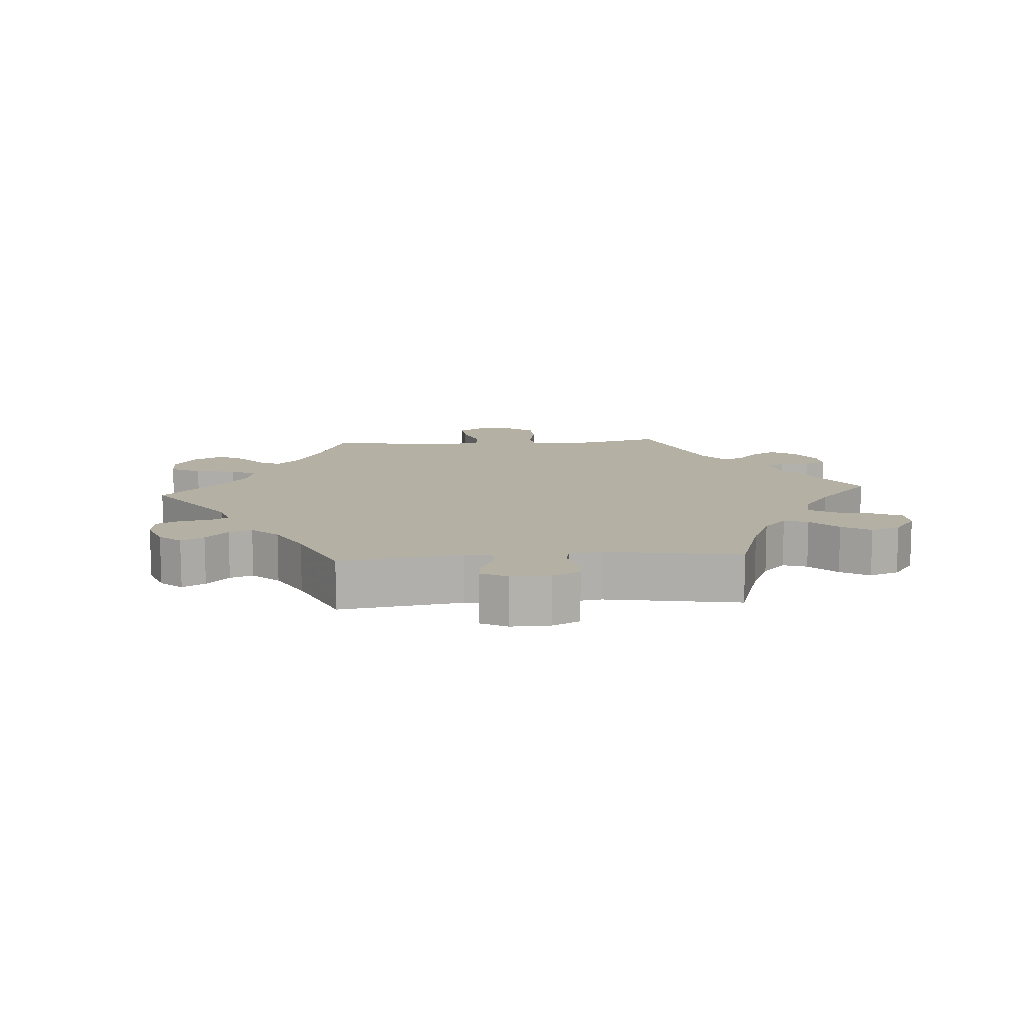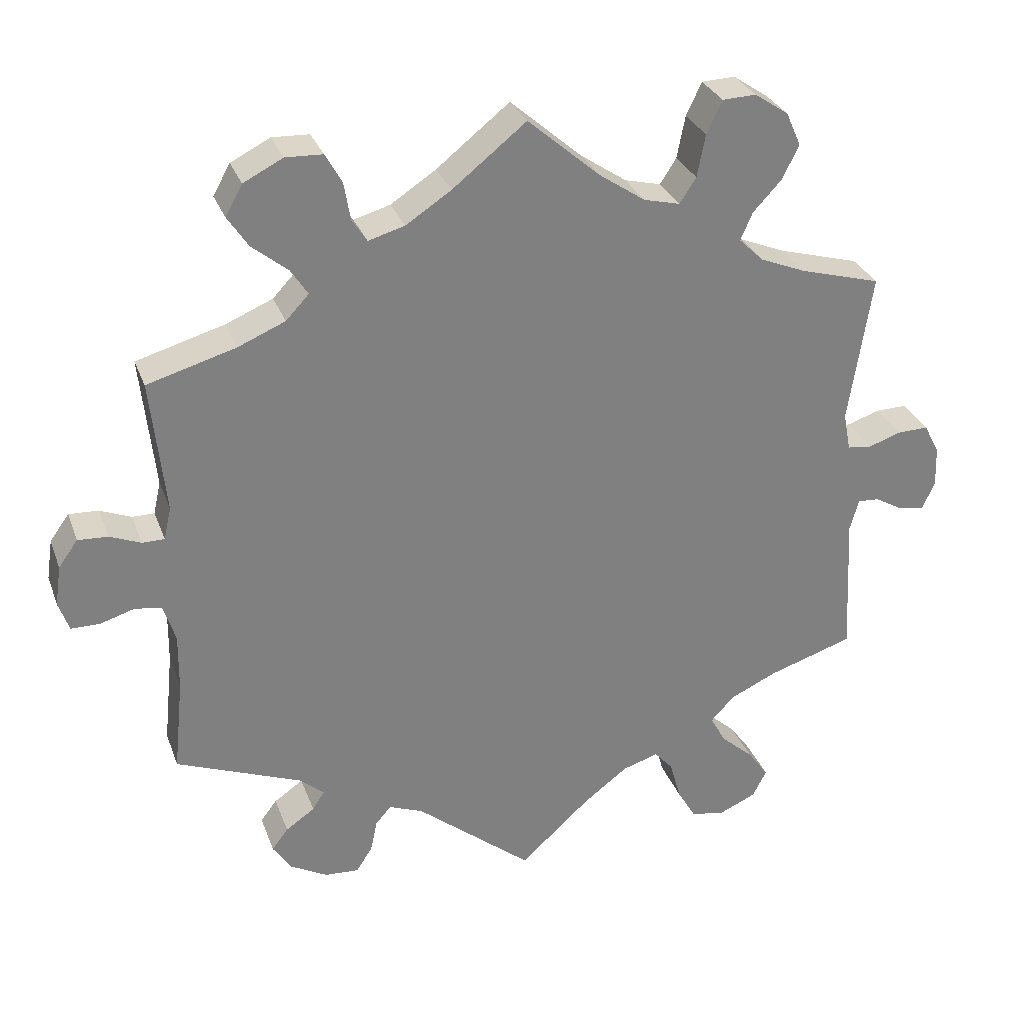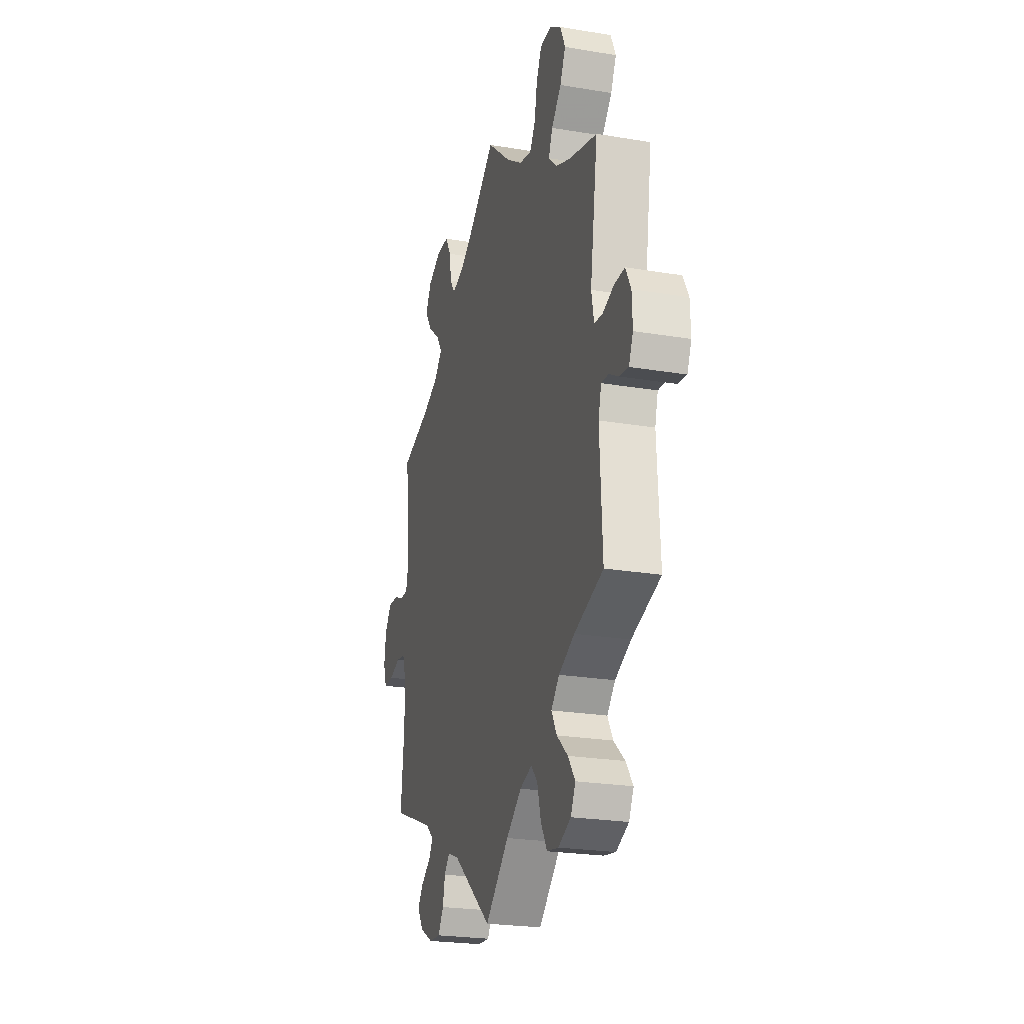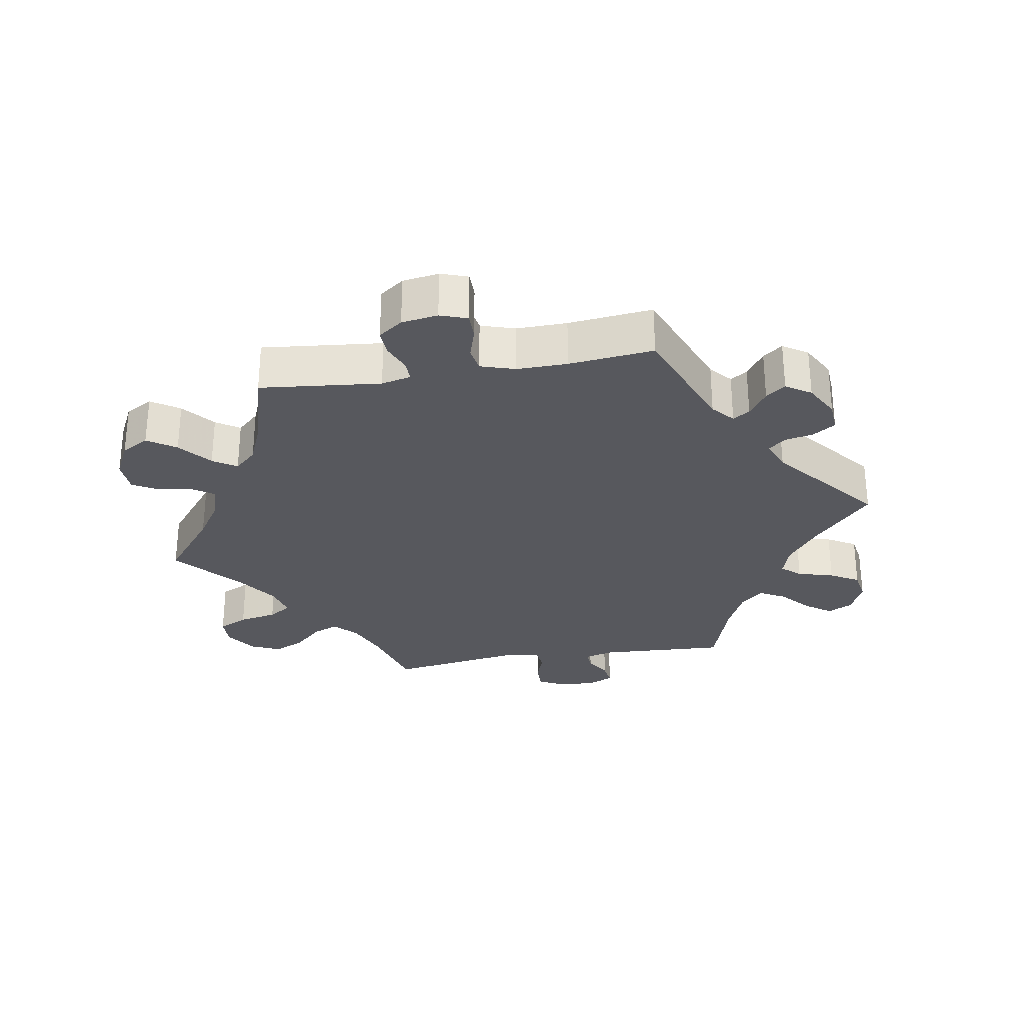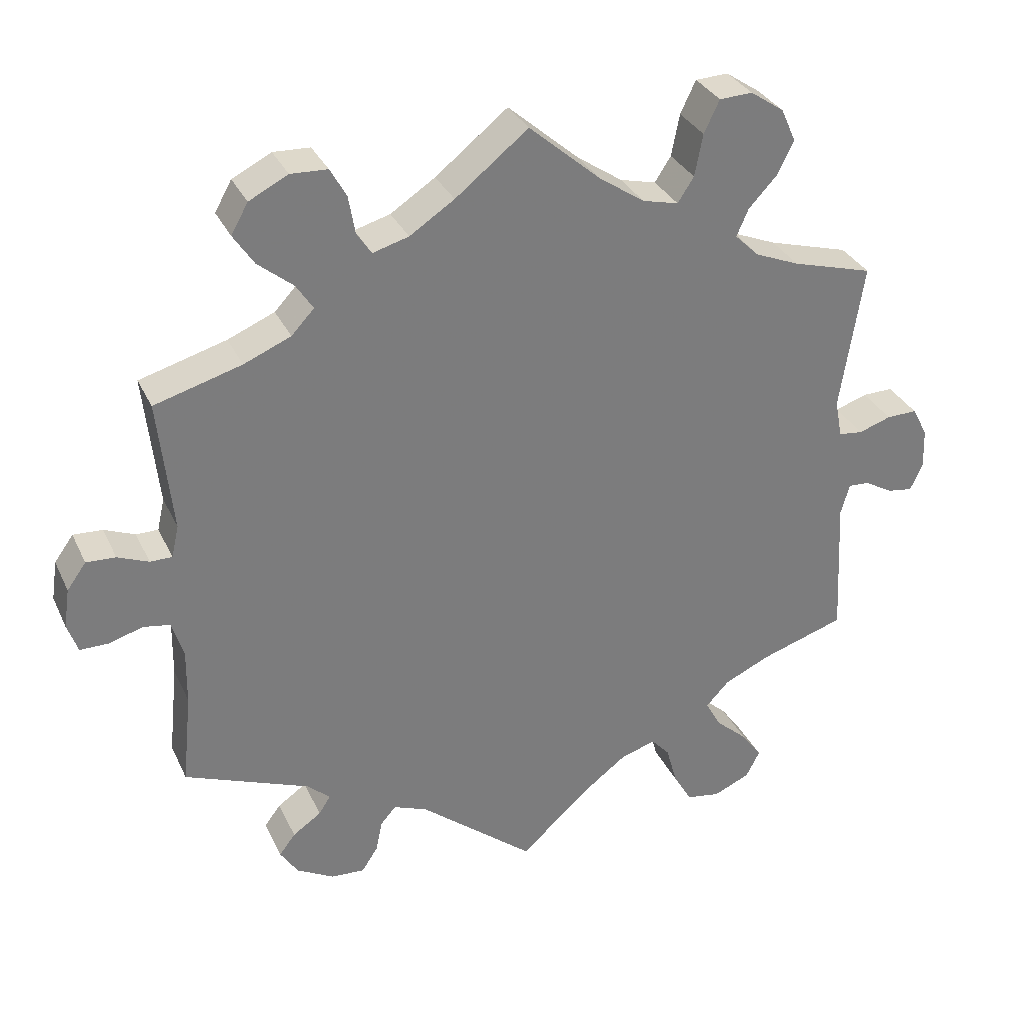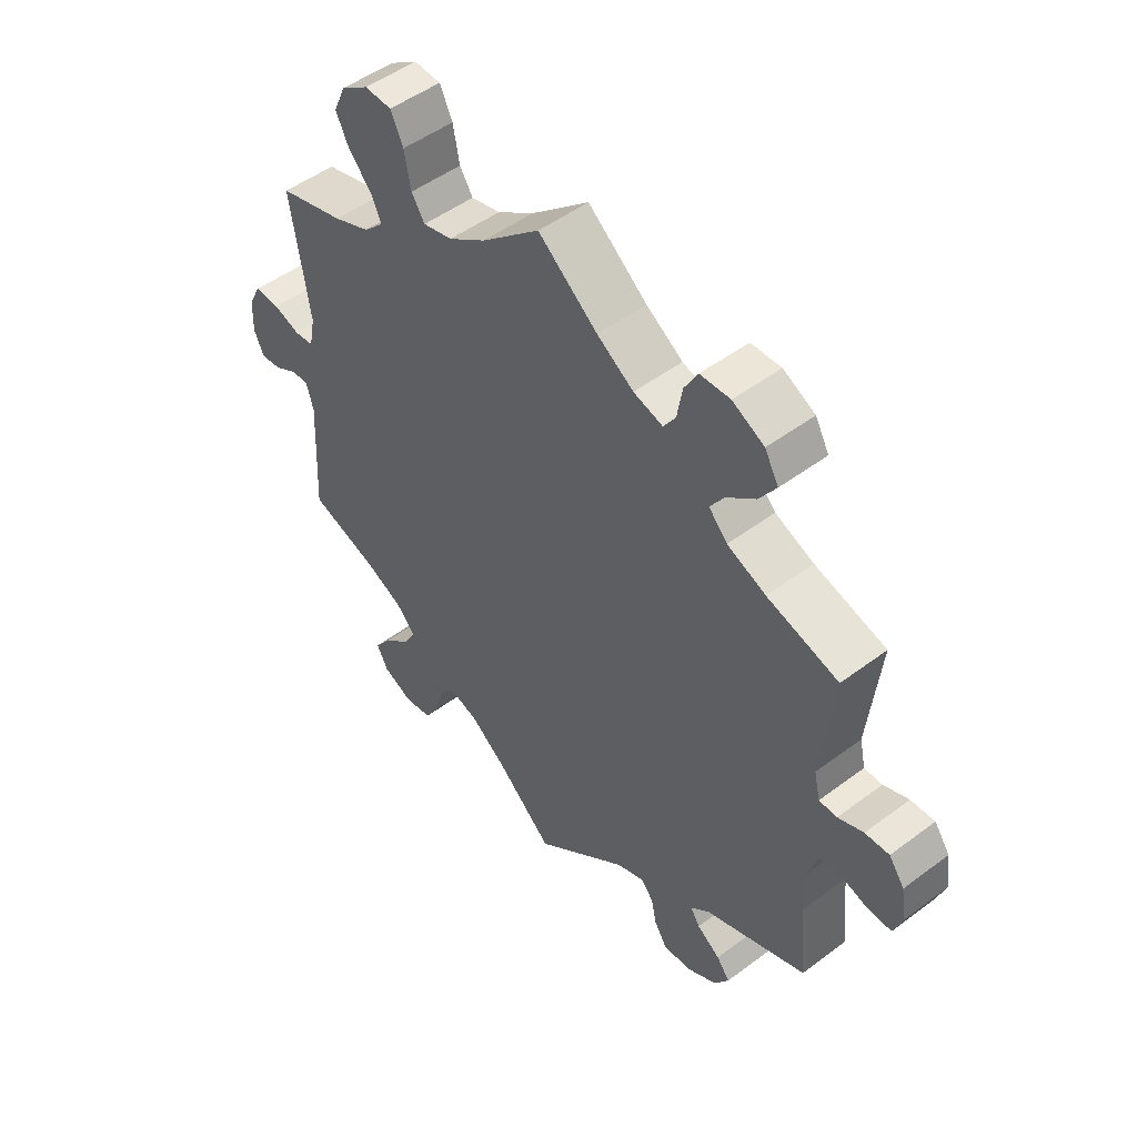
<metadata>
{"format":"obj","ext":"obj","renderer":"f3d","projection":"perspective","resolution":1024,"background":"white","views":[{"elev":11.5,"azim":146.0,"up":"+Y"},{"elev":30.0,"azim":161.8,"up":"+Z"},{"elev":-23.7,"azim":-105.7,"up":"+Z"},{"elev":-28.9,"azim":99.7,"up":"+Y"},{"elev":32.1,"azim":158.0,"up":"+Z"},{"elev":49.9,"azim":50.5,"up":"+Z"}]}
</metadata>
<code>
v -0.39 0.07 0.32
v -0.329 0.07 0.345
v -0.296 0.07 0.377
v -0.312 0.07 0.414
v -0.351 0.07 0.456
v -0.373 0.07 0.501
v -0.353 0.07 0.546
v -0.307 0.07 0.577
v -0.262 0.07 0.575
v -0.241 0.07 0.531
v -0.23 0.07 0.474
v -0.208 0.07 0.44
v -0.159 0.07 0.452
v -0.097 0.07 0.494
v 0 0.07 0.578
v 0.099 0.07 0.499
v 0.16 0.07 0.459
v 0.209 0.07 0.445
v 0.229 0.07 0.475
v 0.238 0.07 0.527
v 0.26 0.07 0.566
v 0.31 0.07 0.568
v 0.363 0.07 0.541
v 0.386 0.07 0.5
v 0.358 0.07 0.458
v 0.31 0.07 0.419
v 0.287 0.07 0.384
v 0.318 0.07 0.351
v 0.382 0.07 0.324
v 0.501 0.07 0.29
v 0.482 0.07 0.11
v 0.492 0.07 0.066
v 0.522 0.07 0.066
v 0.564 0.07 0.083
v 0.604 0.07 0.085
v 0.63 0.07 0.049
v 0.638 0.07 -0.005
v 0.624 0.07 -0.045
v 0.585 0.07 -0.045
v 0.539 0.07 -0.031
v 0.503 0.07 -0.037
v 0.487 0.07 -0.088
v 0.488 0.07 -0.163
v 0.501 0.07 -0.289
v 0.331 0.07 -0.356
v 0.299 0.07 -0.384
v 0.315 0.07 -0.409
v 0.354 0.07 -0.436
v 0.376 0.07 -0.465
v 0.352 0.07 -0.502
v 0.301 0.07 -0.53
v 0.255 0.07 -0.533
v 0.233 0.07 -0.499
v 0.224 0.07 -0.456
v 0.203 0.07 -0.432
v 0.157 0.07 -0.45
v 0 0.07 -0.578
v -0.094 0.07 -0.492
v -0.155 0.07 -0.446
v -0.203 0.07 -0.431
v -0.228 0.07 -0.459
v -0.243 0.07 -0.513
v -0.268 0.07 -0.556
v -0.314 0.07 -0.564
v -0.364 0.07 -0.542
v -0.383 0.07 -0.505
v -0.355 0.07 -0.466
v -0.311 0.07 -0.427
v -0.29 0.07 -0.389
v -0.322 0.07 -0.355
v -0.385 0.07 -0.326
v -0.5 0.07 -0.289
v -0.49 0.07 -0.098
v -0.502 0.07 -0.055
v -0.531 0.07 -0.057
v -0.569 0.07 -0.079
v -0.604 0.07 -0.084
v -0.621 0.07 -0.047
v -0.619 0.07 0.008
v -0.598 0.07 0.048
v -0.556 0.07 0.047
v -0.512 0.07 0.032
v -0.479 0.07 0.036
v -0.469 0.07 0.087
v -0.5 0.07 0.289
v -0.39 0 0.32
v -0.329 0 0.345
v -0.296 0 0.377
v -0.312 0 0.414
v -0.351 0 0.456
v -0.373 0 0.501
v -0.353 0 0.546
v -0.307 0 0.577
v -0.262 0 0.575
v -0.241 0 0.531
v -0.23 0 0.474
v -0.208 0 0.44
v -0.159 0 0.452
v -0.097 0 0.494
v 0 0 0.578
v 0.099 0 0.499
v 0.16 0 0.459
v 0.209 0 0.445
v 0.229 0 0.475
v 0.238 0 0.527
v 0.26 0 0.566
v 0.31 0 0.568
v 0.363 0 0.541
v 0.386 0 0.5
v 0.358 0 0.458
v 0.31 0 0.419
v 0.287 0 0.384
v 0.318 0 0.351
v 0.382 0 0.324
v 0.501 0 0.29
v 0.482 0 0.11
v 0.492 0 0.066
v 0.522 0 0.066
v 0.564 0 0.083
v 0.604 0 0.085
v 0.63 0 0.049
v 0.638 0 -0.005
v 0.624 0 -0.045
v 0.585 0 -0.045
v 0.539 0 -0.031
v 0.503 0 -0.037
v 0.487 0 -0.088
v 0.488 0 -0.163
v 0.501 0 -0.289
v 0.331 0 -0.356
v 0.299 0 -0.384
v 0.315 0 -0.409
v 0.354 0 -0.436
v 0.376 0 -0.465
v 0.352 0 -0.502
v 0.301 0 -0.53
v 0.255 0 -0.533
v 0.233 0 -0.499
v 0.224 0 -0.456
v 0.203 0 -0.432
v 0.157 0 -0.45
v 0 0 -0.578
v -0.094 0 -0.492
v -0.155 0 -0.446
v -0.203 0 -0.431
v -0.228 0 -0.459
v -0.243 0 -0.513
v -0.268 0 -0.556
v -0.314 0 -0.564
v -0.364 0 -0.542
v -0.383 0 -0.505
v -0.355 0 -0.466
v -0.311 0 -0.427
v -0.29 0 -0.389
v -0.322 0 -0.355
v -0.385 0 -0.326
v -0.5 0 -0.289
v -0.49 0 -0.098
v -0.502 0 -0.055
v -0.531 0 -0.057
v -0.569 0 -0.079
v -0.604 0 -0.084
v -0.621 0 -0.047
v -0.619 0 0.008
v -0.598 0 0.048
v -0.556 0 0.047
v -0.512 0 0.032
v -0.479 0 0.036
v -0.469 0 0.087
v -0.5 0 0.289
f 84 85 1
f 83 84 1 2
f 79 80 81 82
f 79 82 83
f 78 79 83
f 75 76 77 78
f 74 75 78 83
f 73 74 83 2
f 71 72 73 2
f 65 66 67 68
f 65 68 69
f 64 65 69
f 61 62 63 64
f 61 64 69
f 60 61 69
f 59 60 69 70
f 56 57 58
f 55 56 58 59
f 51 52 53 54
f 51 54 55
f 50 51 55
f 47 48 49 50
f 46 47 50 55
f 45 46 55 59
f 43 44 45 59
f 37 38 39 40
f 37 40 41
f 36 37 41
f 33 34 35 36
f 32 33 36 41
f 31 32 41 42
f 29 30 31
f 28 29 31 42
f 23 24 25 26
f 23 26 27
f 22 23 27
f 19 20 21 22
f 18 19 22 27
f 17 18 27 28
f 14 15 16
f 13 14 16 17
f 12 13 17 28
f 8 9 10 11
f 8 11 12
f 7 8 12
f 4 5 6 7
f 3 4 7 12
f 70 71 2 3
f 42 43 59 70
f 28 42 70
f 3 12 28 70
f 86 170 169
f 87 86 169 168
f 167 166 165 164
f 168 167 164
f 168 164 163
f 163 162 161 160
f 168 163 160 159
f 87 168 159 158
f 87 158 157 156
f 153 152 151 150
f 154 153 150
f 154 150 149
f 149 148 147 146
f 154 149 146
f 154 146 145
f 155 154 145 144
f 143 142 141
f 144 143 141 140
f 139 138 137 136
f 140 139 136
f 140 136 135
f 135 134 133 132
f 140 135 132 131
f 144 140 131 130
f 144 130 129 128
f 125 124 123 122
f 126 125 122
f 126 122 121
f 121 120 119 118
f 126 121 118 117
f 127 126 117 116
f 116 115 114
f 127 116 114 113
f 111 110 109 108
f 112 111 108
f 112 108 107
f 107 106 105 104
f 112 107 104 103
f 113 112 103 102
f 101 100 99
f 102 101 99 98
f 113 102 98 97
f 96 95 94 93
f 97 96 93
f 97 93 92
f 92 91 90 89
f 97 92 89 88
f 88 87 156 155
f 155 144 128 127
f 155 127 113
f 155 113 97 88
f 1 86 87 2
f 2 87 88 3
f 3 88 89 4
f 4 89 90 5
f 5 90 91 6
f 6 91 92 7
f 7 92 93 8
f 8 93 94 9
f 9 94 95 10
f 10 95 96 11
f 11 96 97 12
f 12 97 98 13
f 13 98 99 14
f 14 99 100 15
f 15 100 101 16
f 16 101 102 17
f 17 102 103 18
f 18 103 104 19
f 19 104 105 20
f 20 105 106 21
f 21 106 107 22
f 22 107 108 23
f 23 108 109 24
f 24 109 110 25
f 25 110 111 26
f 26 111 112 27
f 27 112 113 28
f 28 113 114 29
f 29 114 115 30
f 30 115 116 31
f 31 116 117 32
f 32 117 118 33
f 33 118 119 34
f 34 119 120 35
f 35 120 121 36
f 36 121 122 37
f 37 122 123 38
f 38 123 124 39
f 39 124 125 40
f 40 125 126 41
f 41 126 127 42
f 42 127 128 43
f 43 128 129 44
f 44 129 130 45
f 45 130 131 46
f 46 131 132 47
f 47 132 133 48
f 48 133 134 49
f 49 134 135 50
f 50 135 136 51
f 51 136 137 52
f 52 137 138 53
f 53 138 139 54
f 54 139 140 55
f 55 140 141 56
f 56 141 142 57
f 57 142 143 58
f 58 143 144 59
f 59 144 145 60
f 60 145 146 61
f 61 146 147 62
f 62 147 148 63
f 63 148 149 64
f 64 149 150 65
f 65 150 151 66
f 66 151 152 67
f 67 152 153 68
f 68 153 154 69
f 69 154 155 70
f 70 155 156 71
f 71 156 157 72
f 72 157 158 73
f 73 158 159 74
f 74 159 160 75
f 75 160 161 76
f 76 161 162 77
f 77 162 163 78
f 78 163 164 79
f 79 164 165 80
f 80 165 166 81
f 81 166 167 82
f 82 167 168 83
f 83 168 169 84
f 84 169 170 85
f 85 170 86 1

</code>
